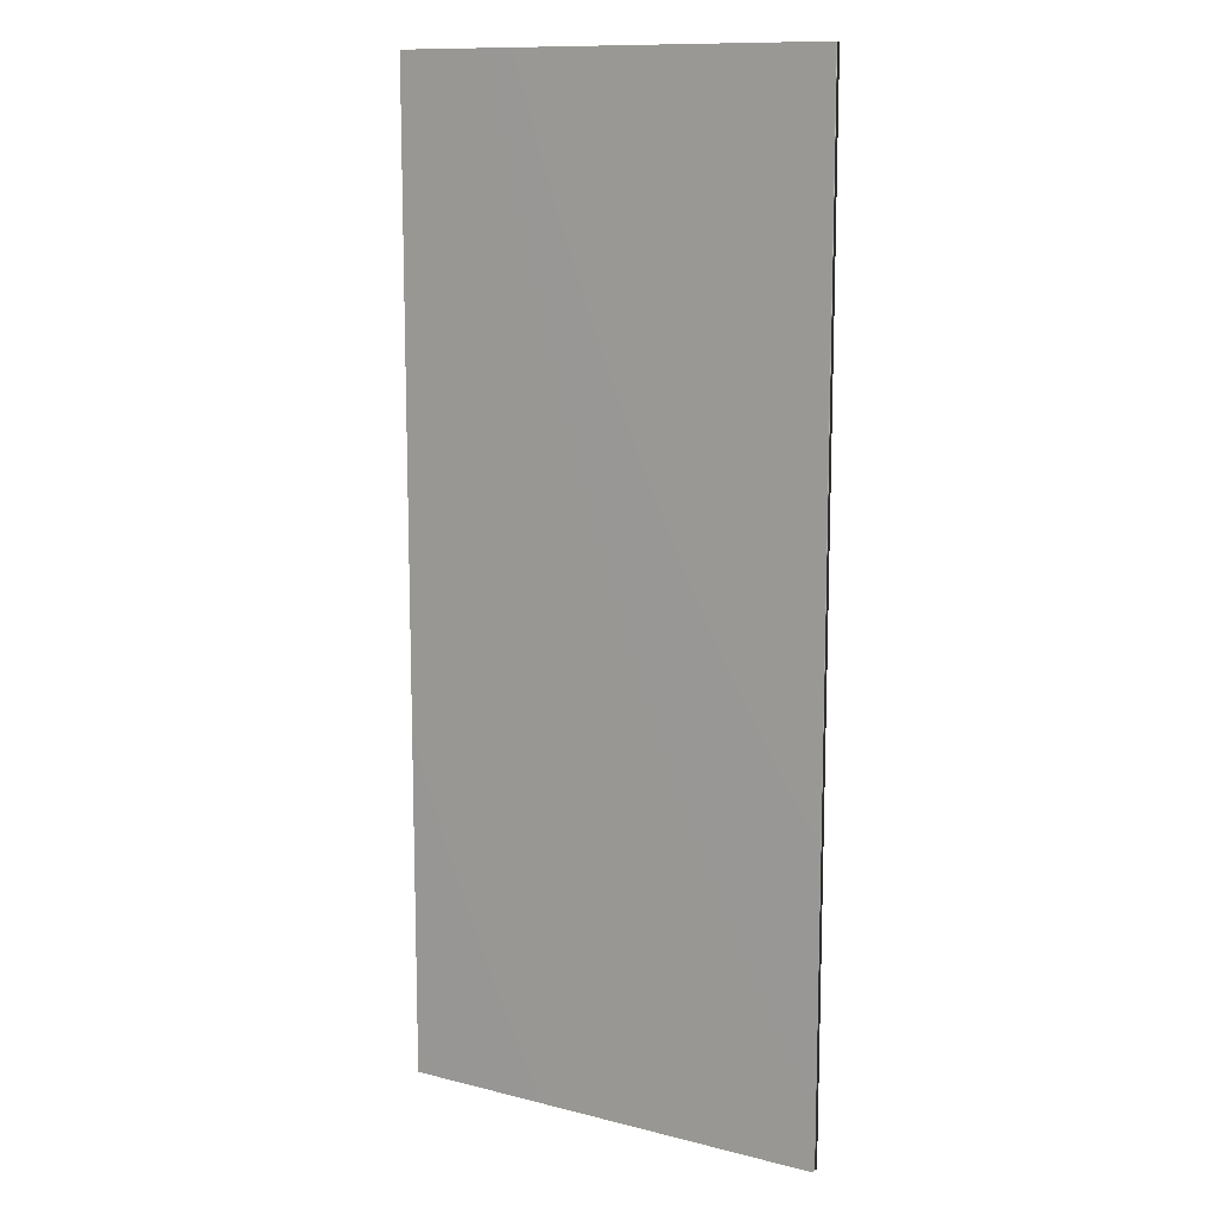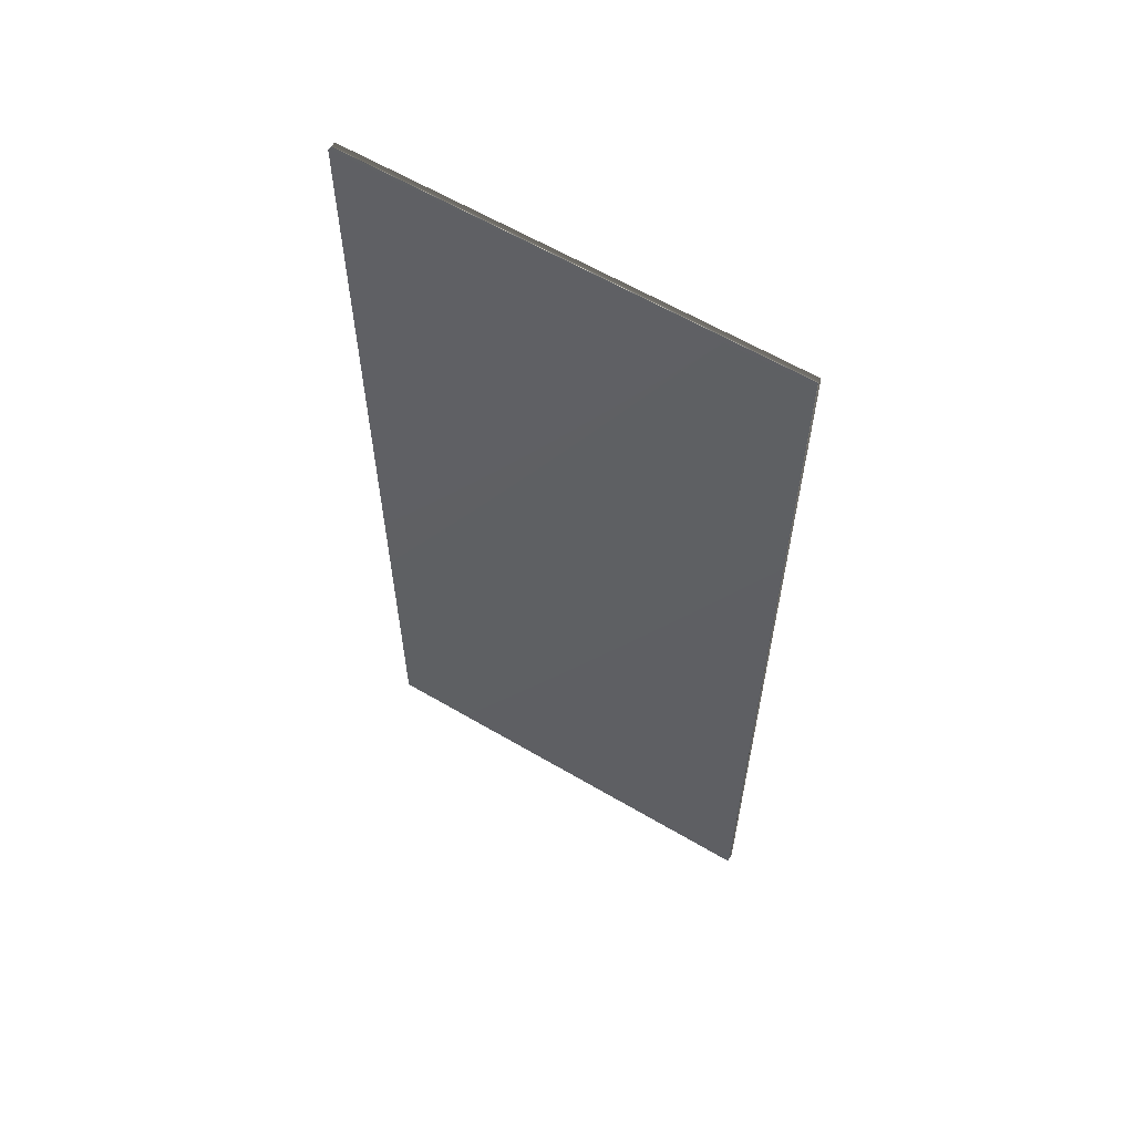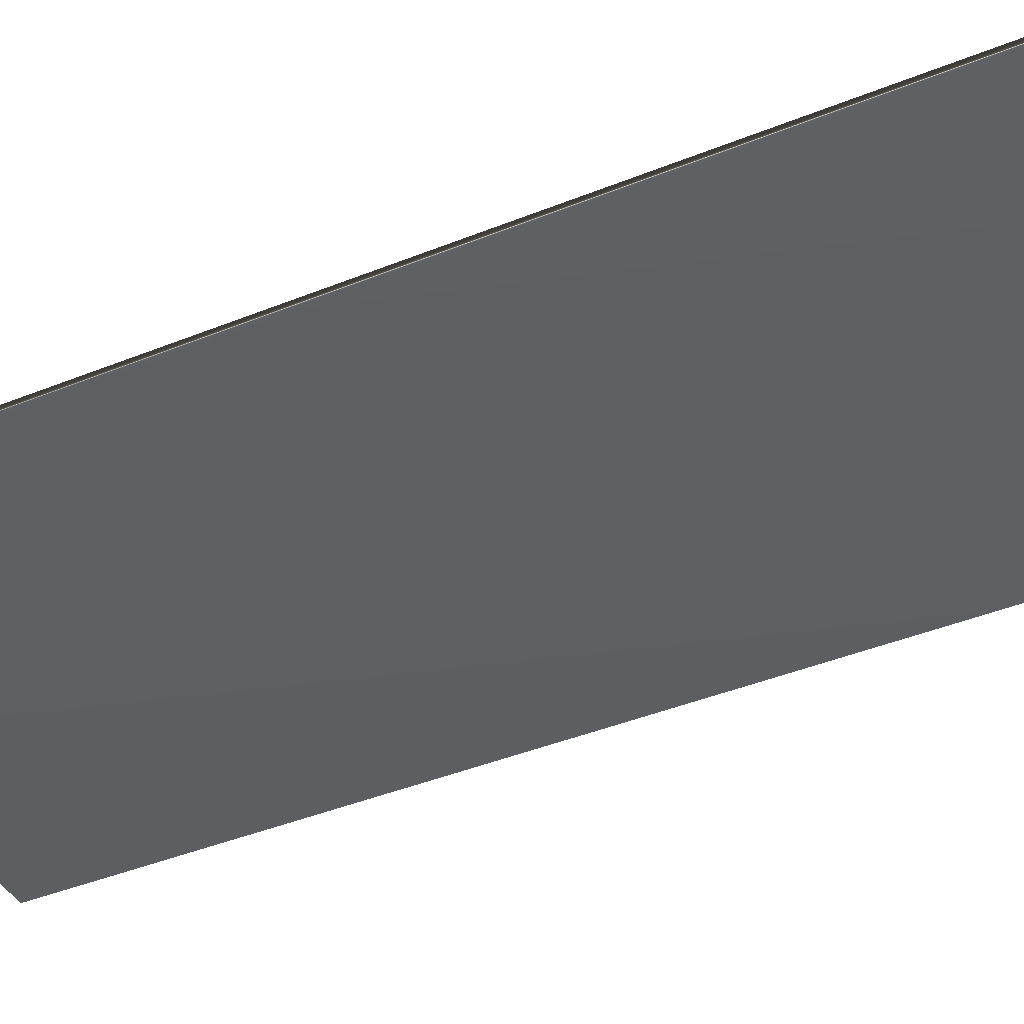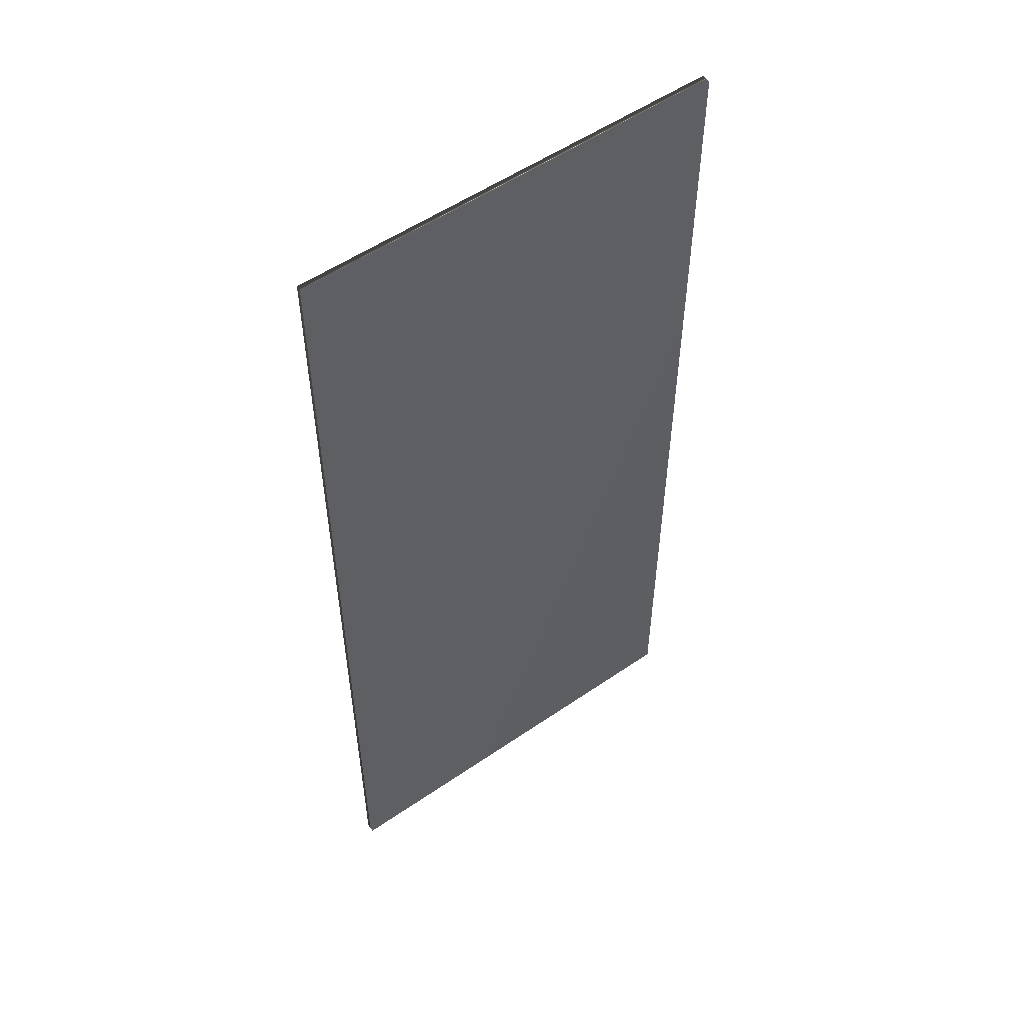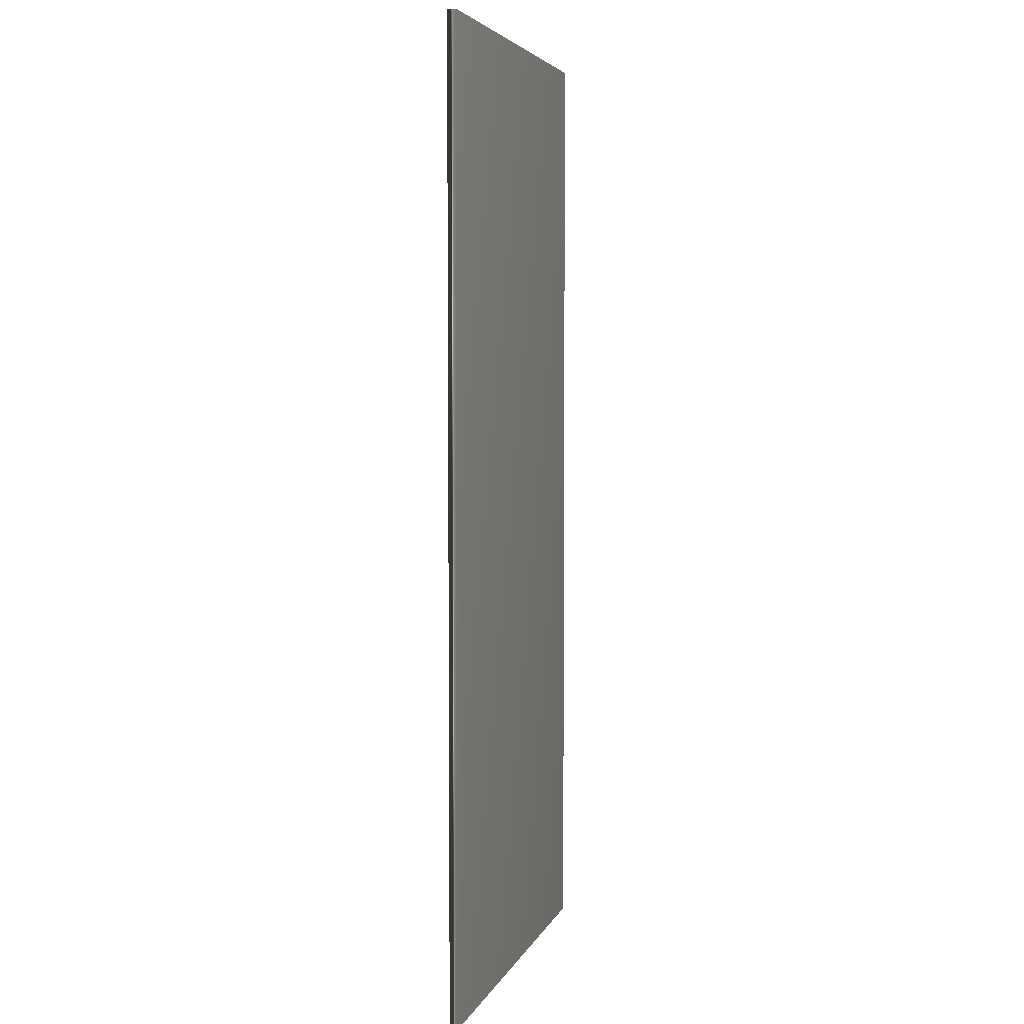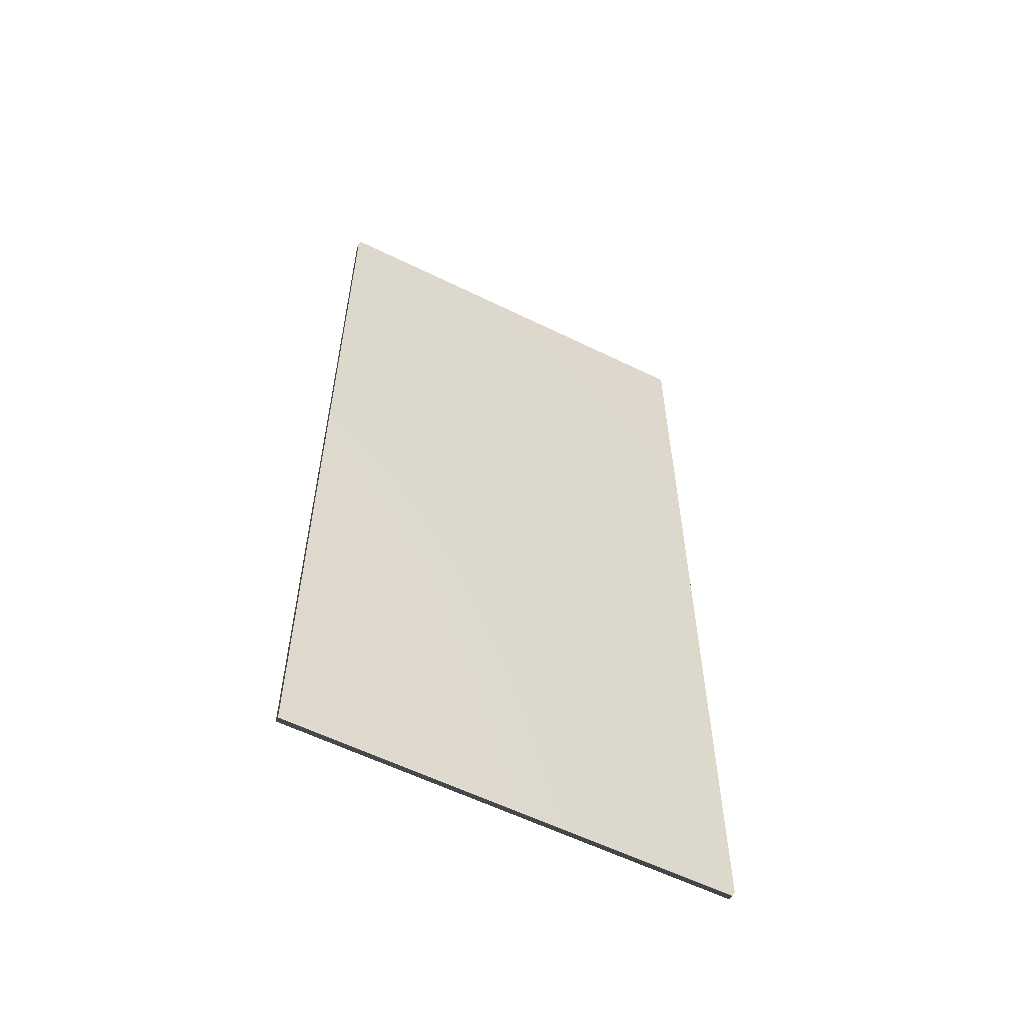
<metadata>
{"format":"obj","ext":"obj","renderer":"f3d","projection":"perspective","resolution":1024,"background":"white","views":[{"elev":11.9,"azim":31.1,"up":"+Y"},{"elev":61.6,"azim":30.9,"up":"+Y"},{"elev":-40.5,"azim":116.7,"up":"+Z"},{"elev":54.3,"azim":-36.1,"up":"+Y"},{"elev":4.6,"azim":-74.8,"up":"+Y"},{"elev":-59.0,"azim":-26.8,"up":"+Y"}]}
</metadata>
<code>
v -27.53 9.307 -153.3
v -27.53 0.3385 -153.3
v -27.53 9.307 -153.4
v -27.53 0.3385 -153.4
v -31.48 0.3385 -153.4
v -31.48 9.307 -153.4
v -31.48 9.307 -153.3
v -31.48 0.3385 -153.3
f 1 2 3
f 3 2 4
f 5 6 4
f 4 6 3
f 1 3 7
f 7 3 6
f 8 5 2
f 2 5 4
f 2 1 8
f 8 1 7
f 8 7 5
f 5 7 6

</code>
